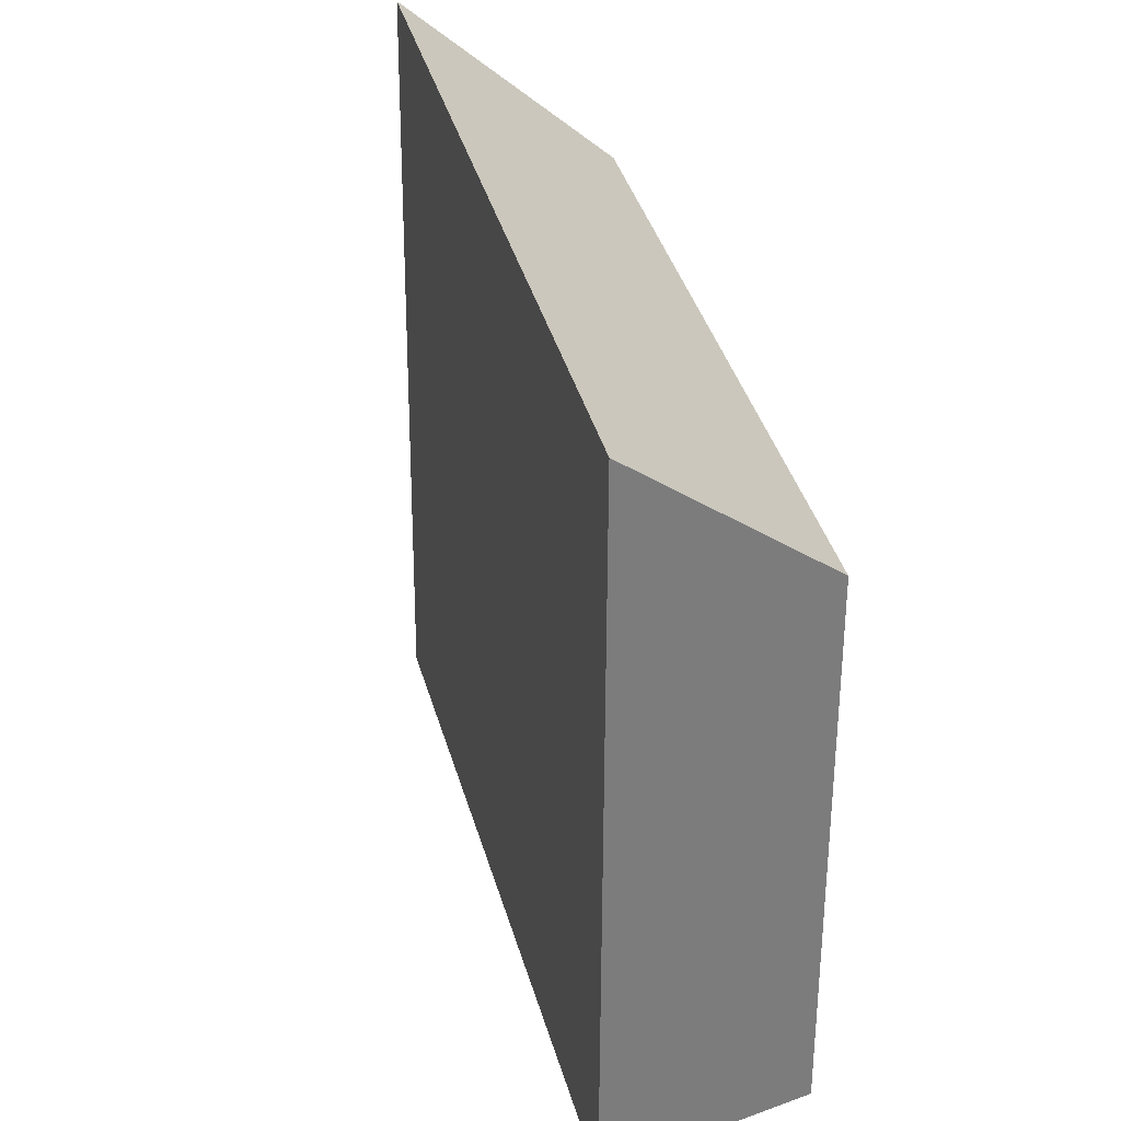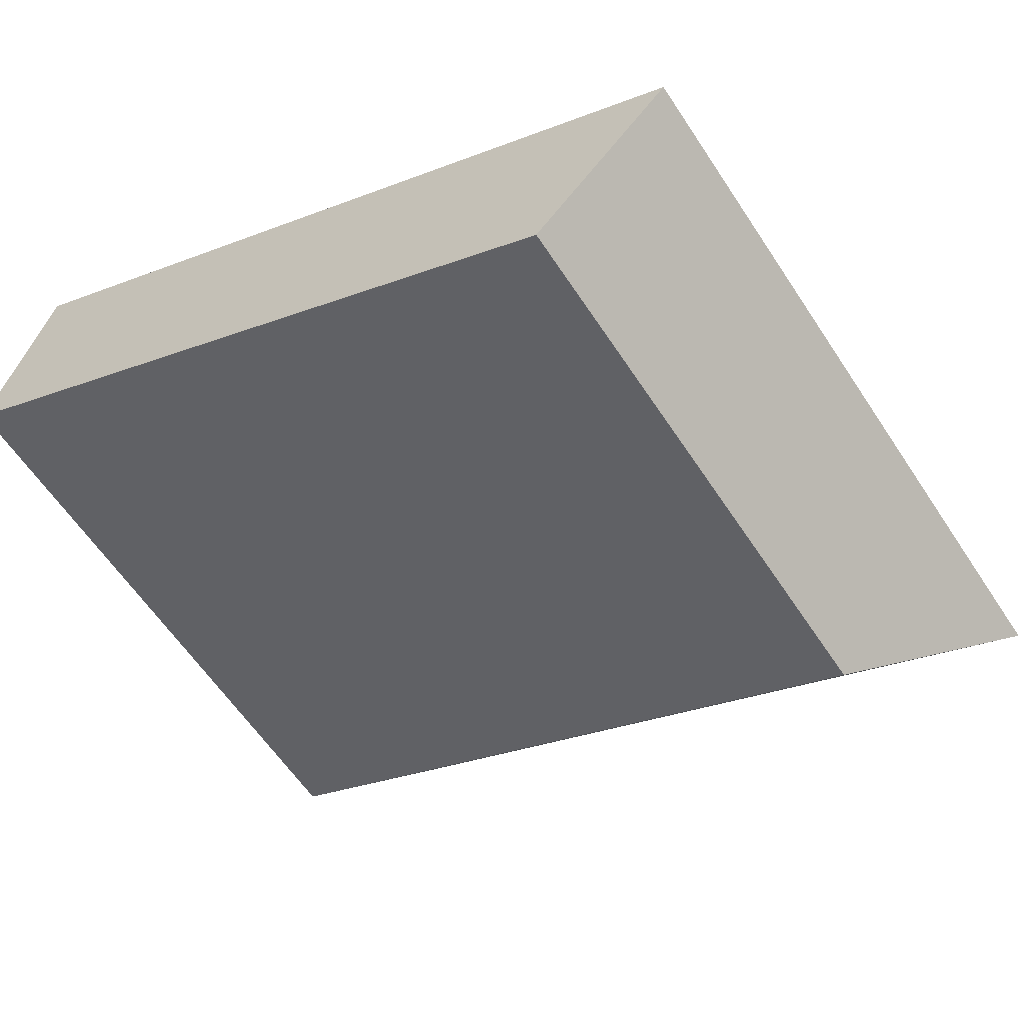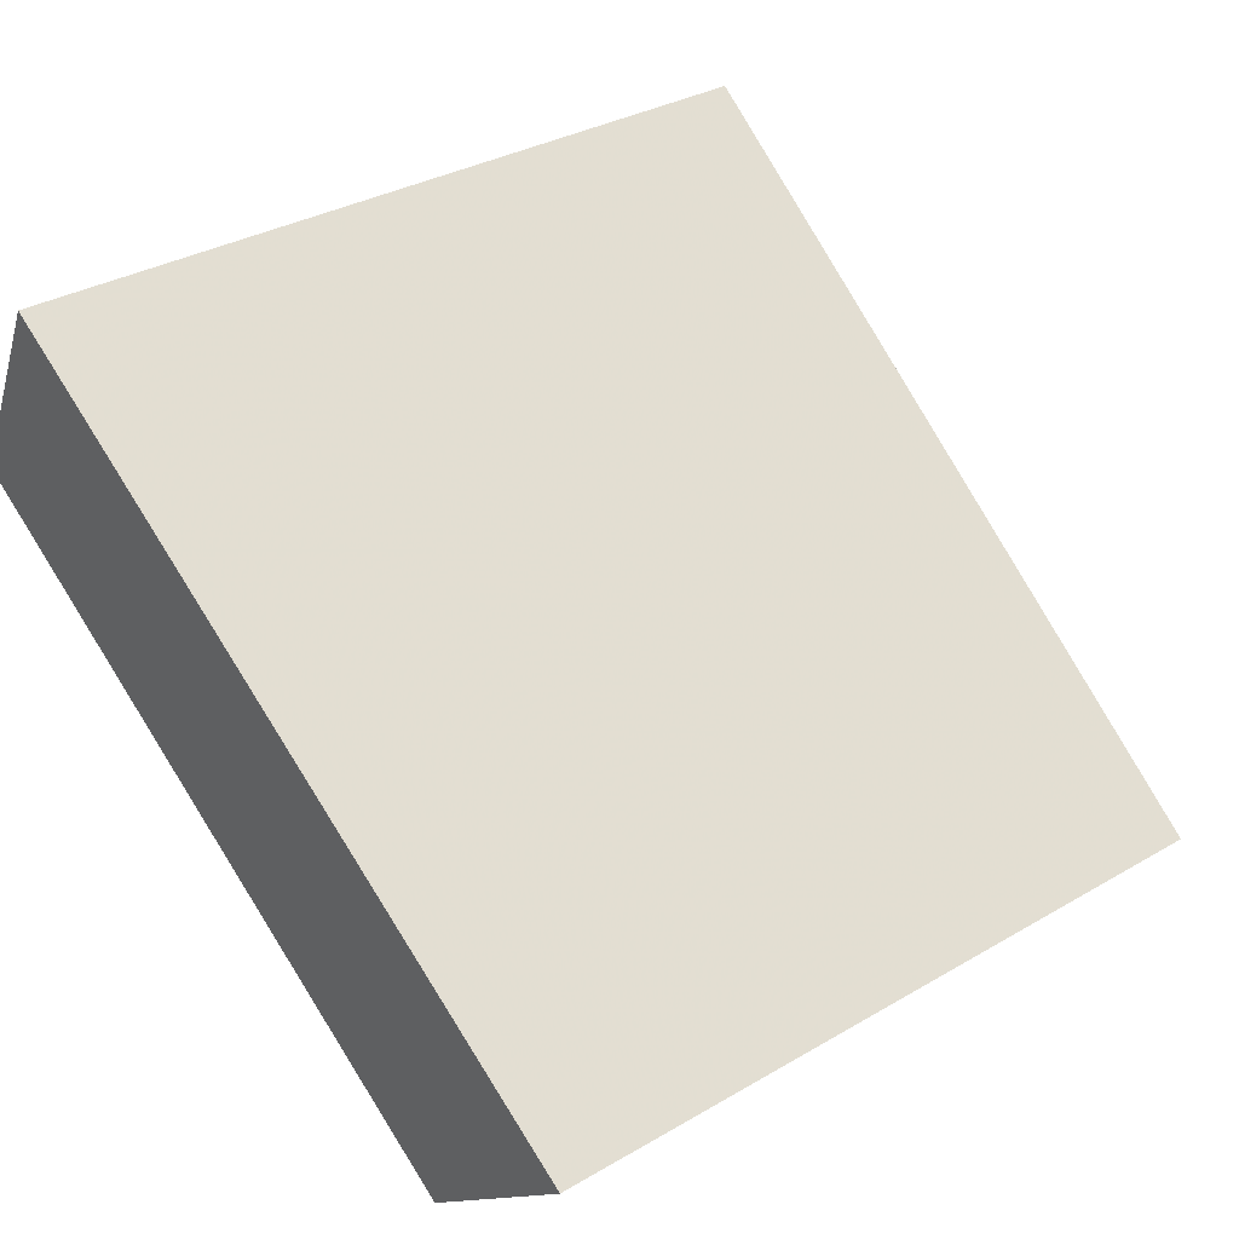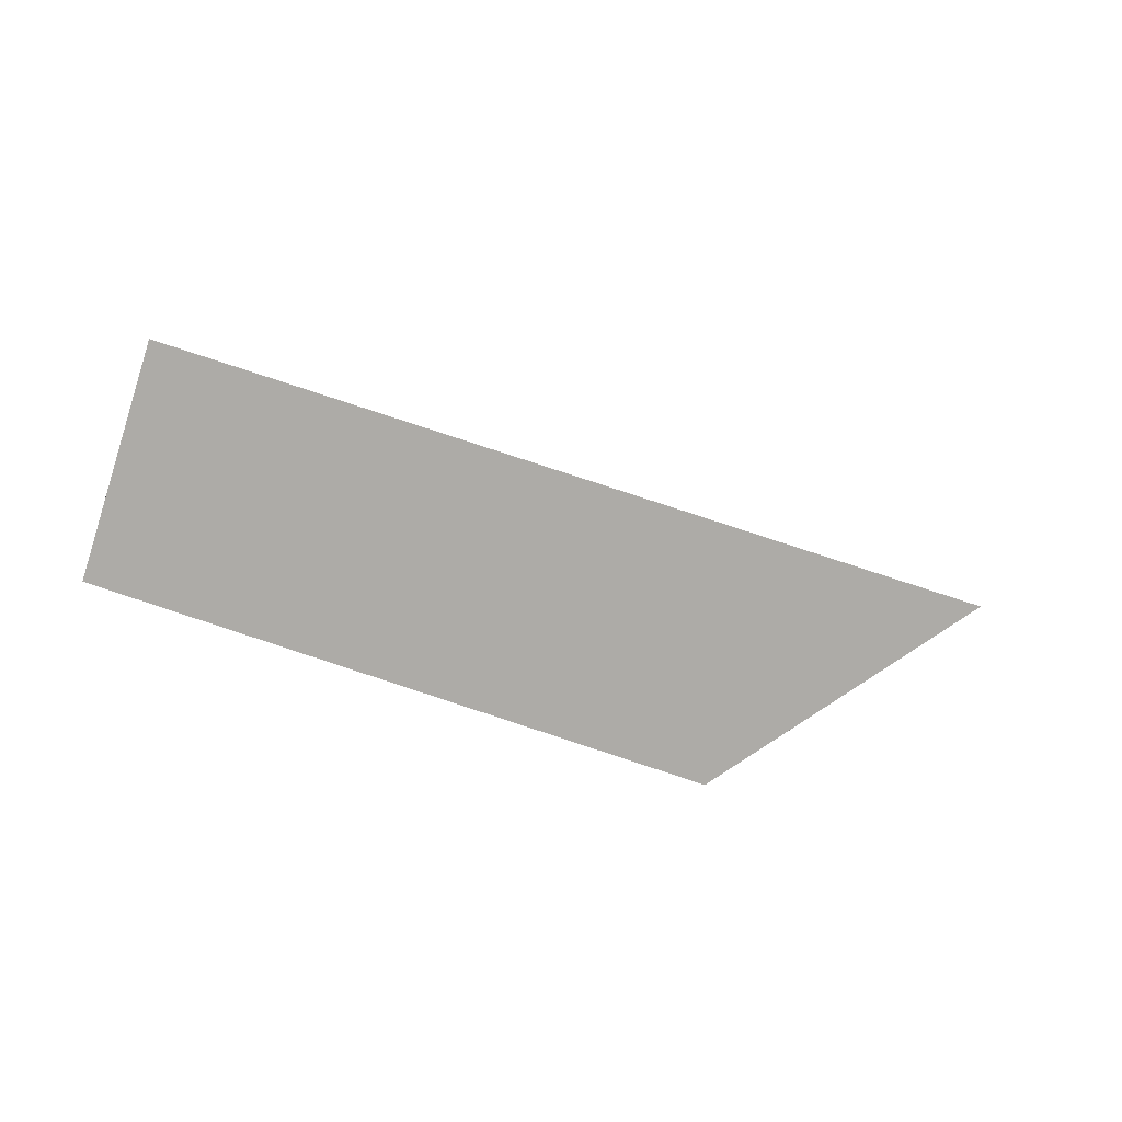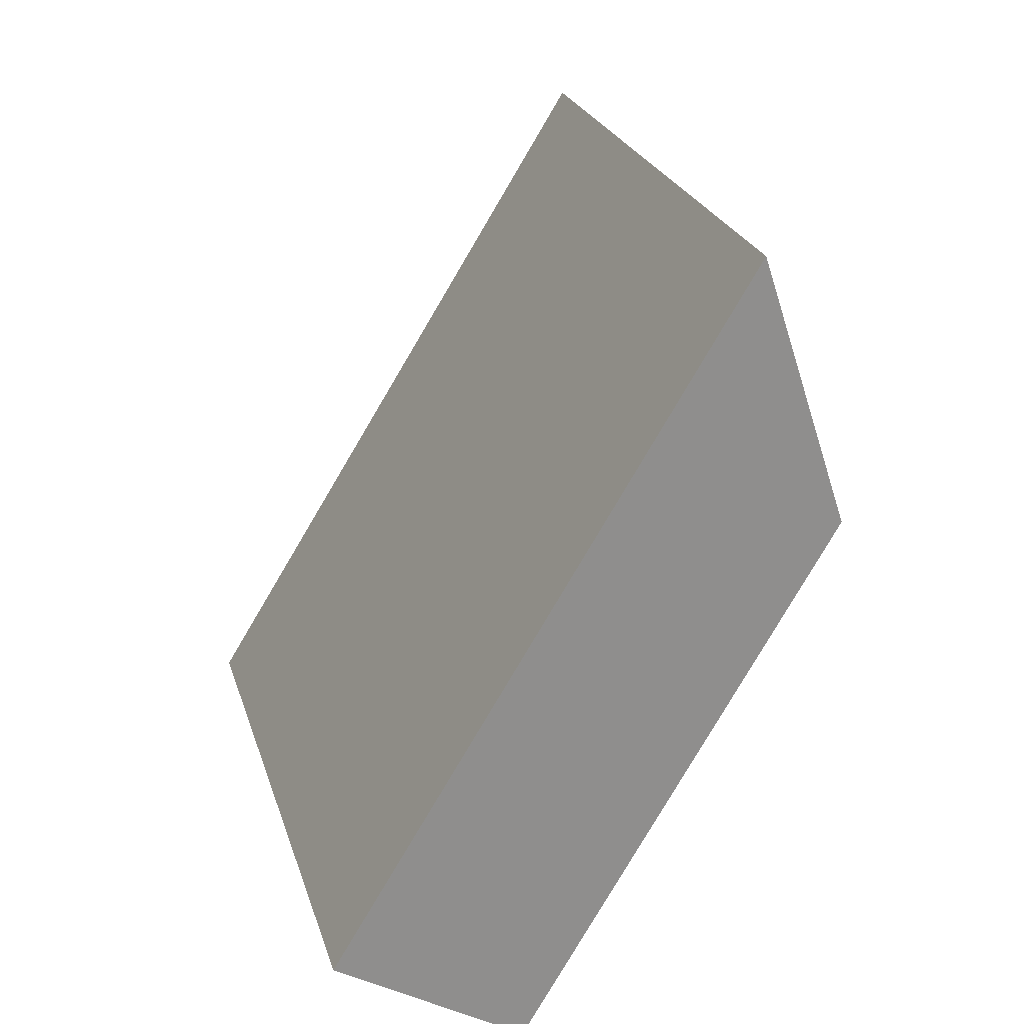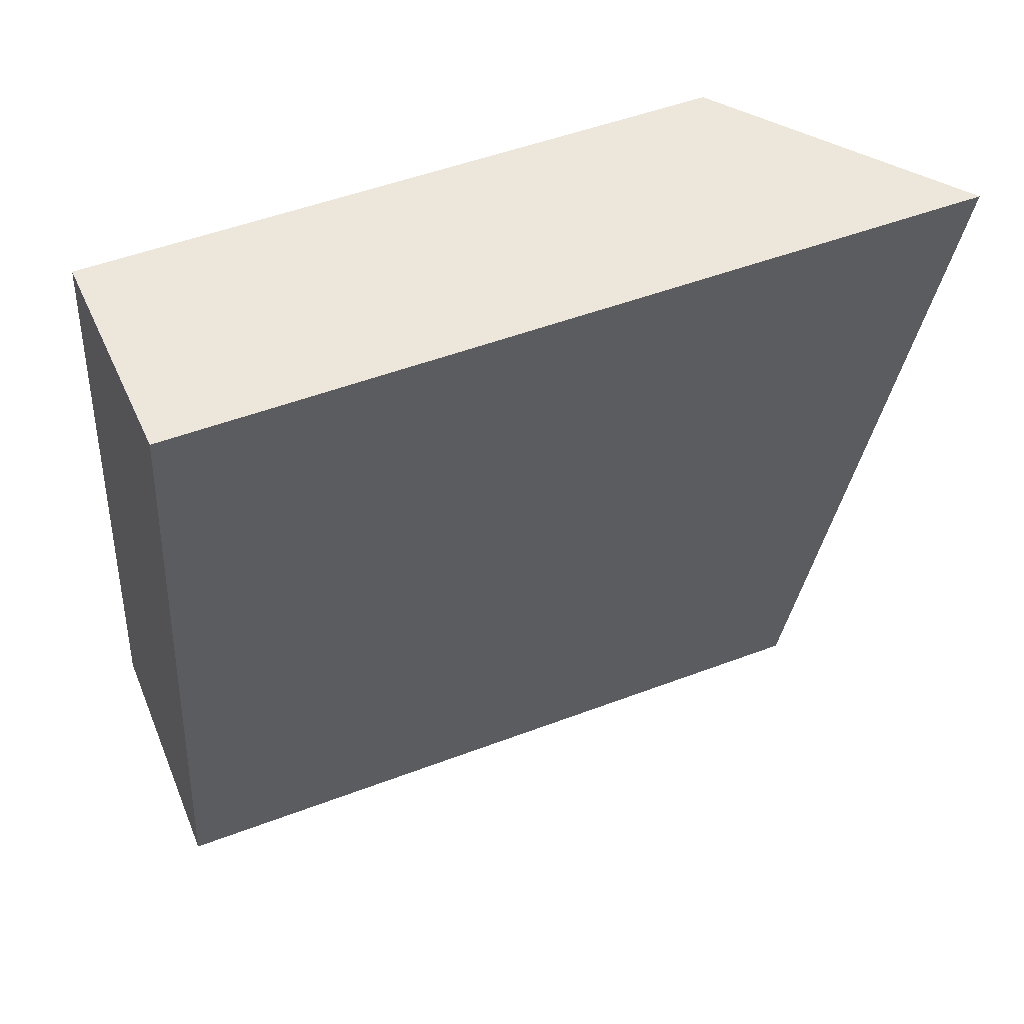
<metadata>
{"format":"obj","ext":"obj","renderer":"f3d","projection":"perspective","resolution":1024,"background":"white","views":[{"elev":-57.5,"azim":107.8,"up":"+Y"},{"elev":-38.1,"azim":-55.1,"up":"+Z"},{"elev":61.8,"azim":-35.6,"up":"+Z"},{"elev":-14.3,"azim":-2.0,"up":"+Z"},{"elev":-79.9,"azim":77.5,"up":"+Y"},{"elev":47.1,"azim":-5.7,"up":"+Y"}]}
</metadata>
<code>
v -0.07234 -0.5404 0.2401
v -0.09563 -0.7555 0.1943
v -0.0319 -0.7852 0.2327
v -0.005786 -0.5441 0.284
v -0.2405 -0.5401 0.2948
v -0.2216 -0.5437 0.3542
v -0.2495 -0.7552 0.2444
v -0.2316 -0.7848 0.2977
f 1 2 3 4
f 5 1 4 6
f 7 5 6 8
f 7 8 3 2
f 8 6 4 3
f 7 2 1 5

</code>
